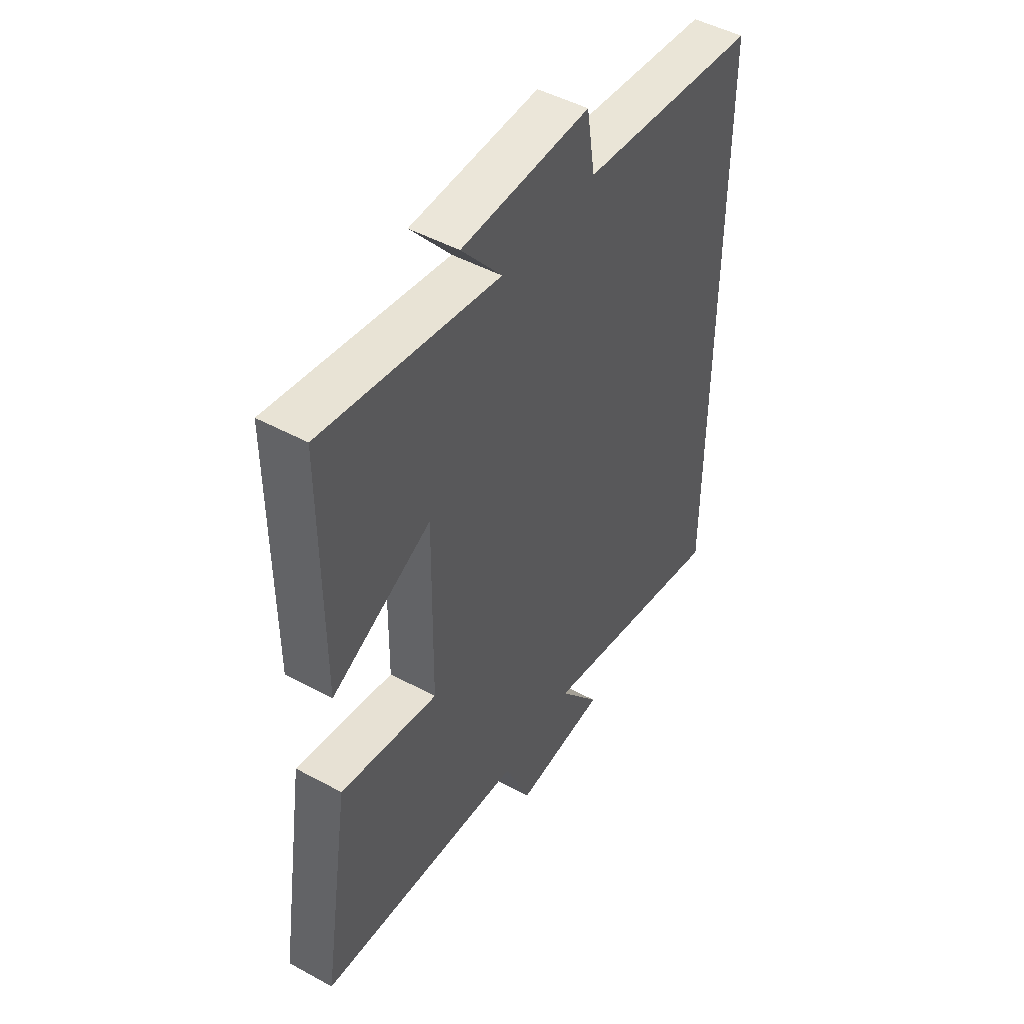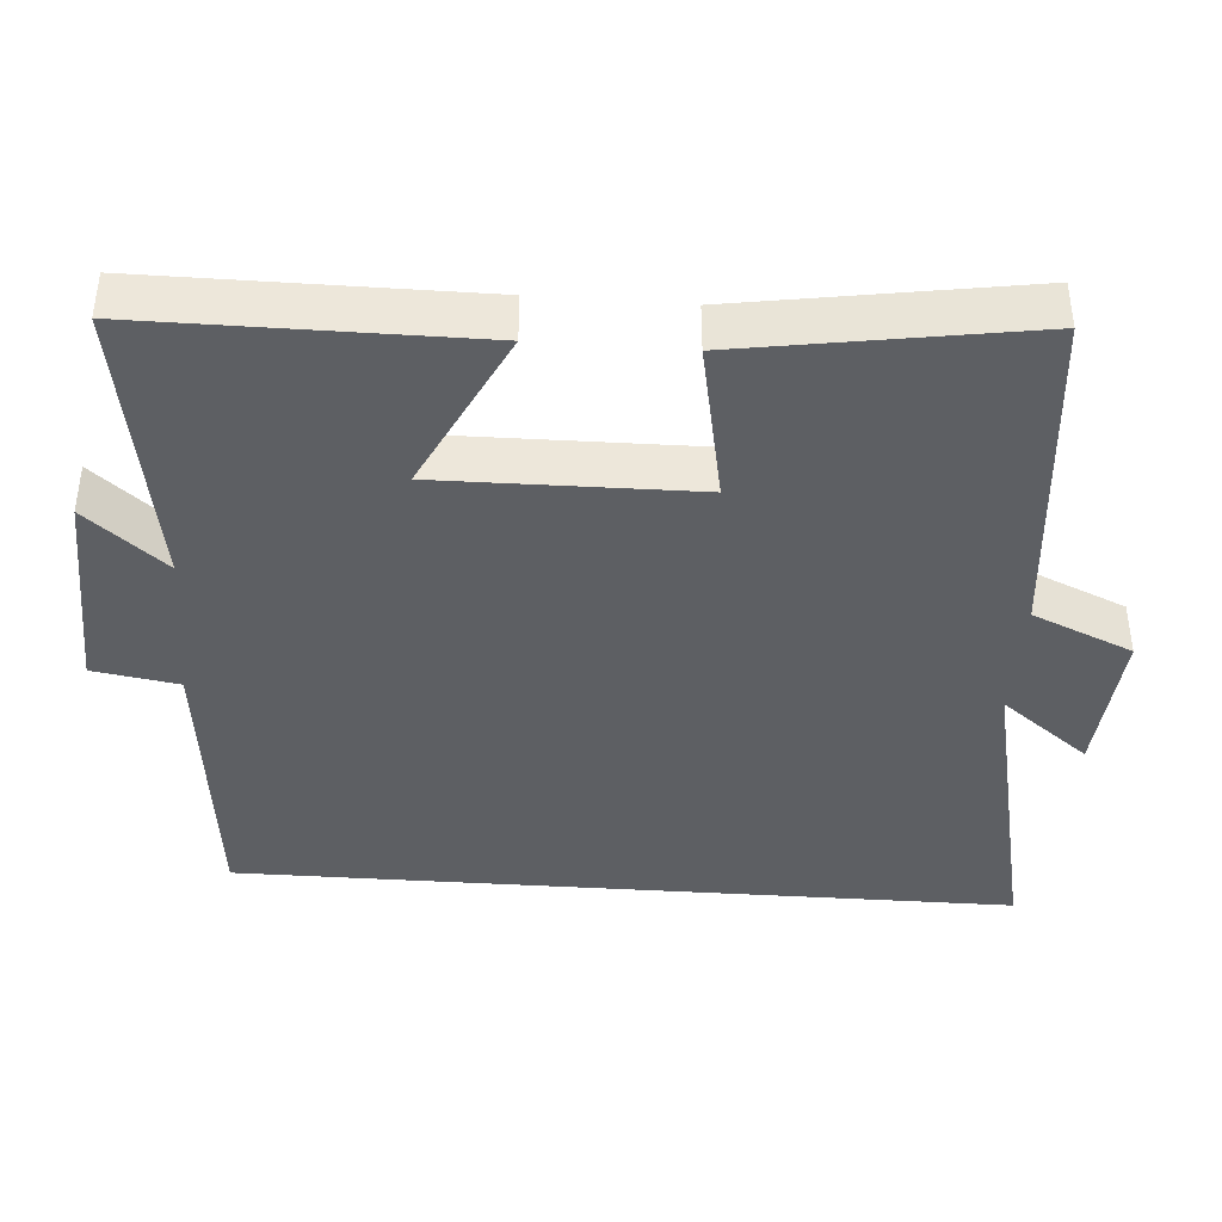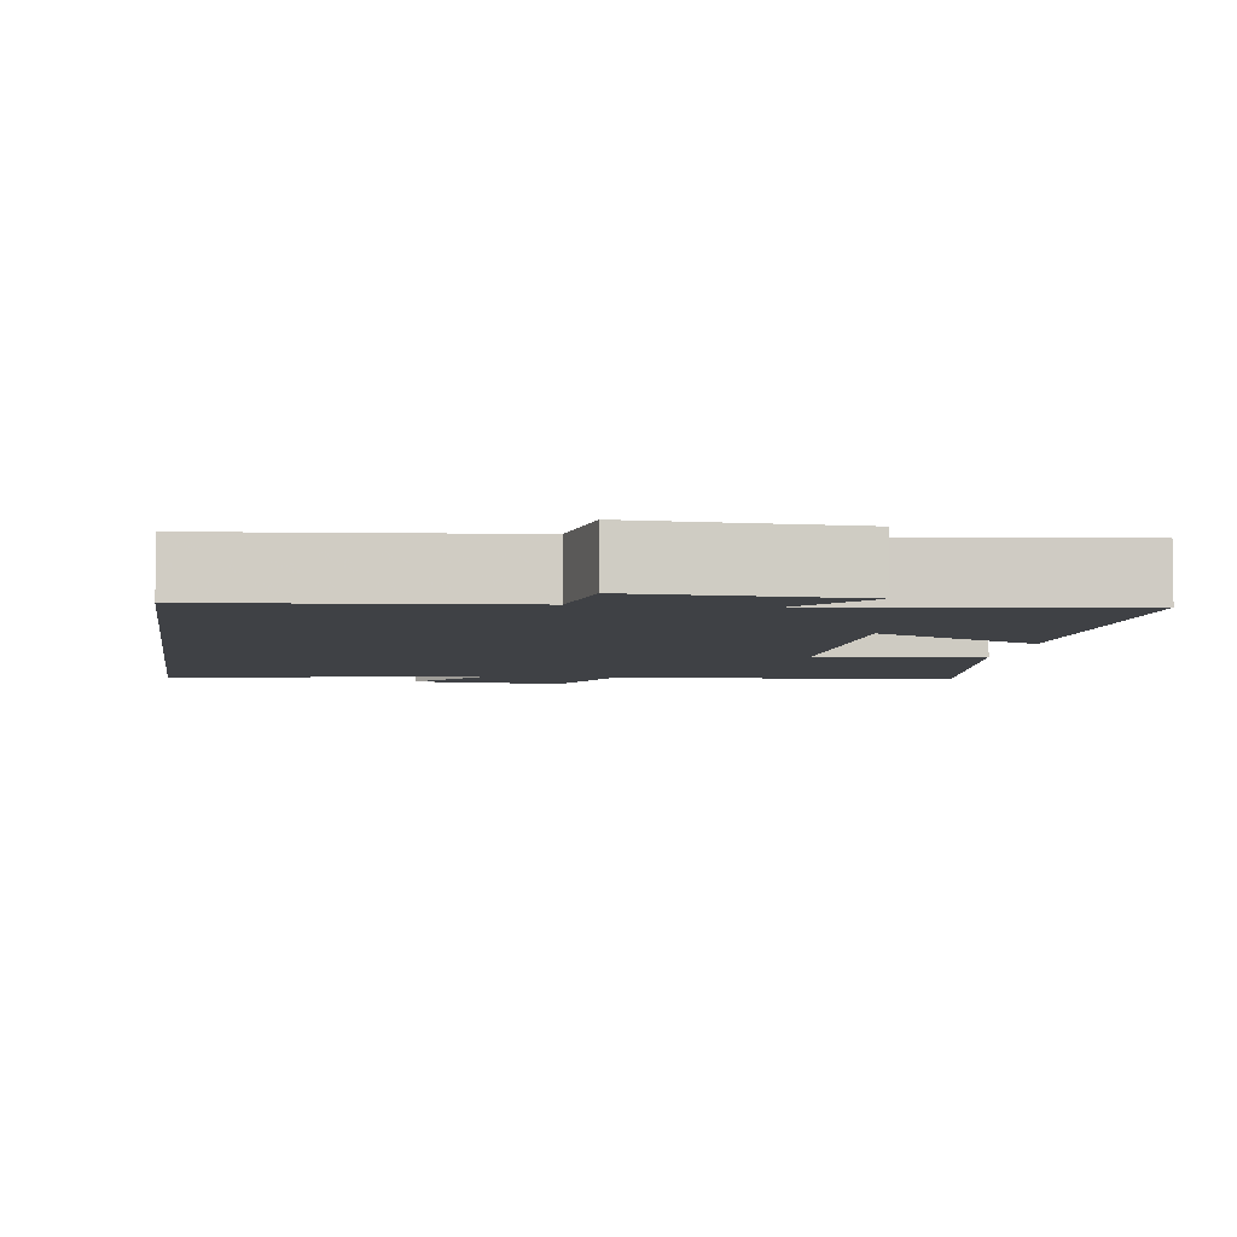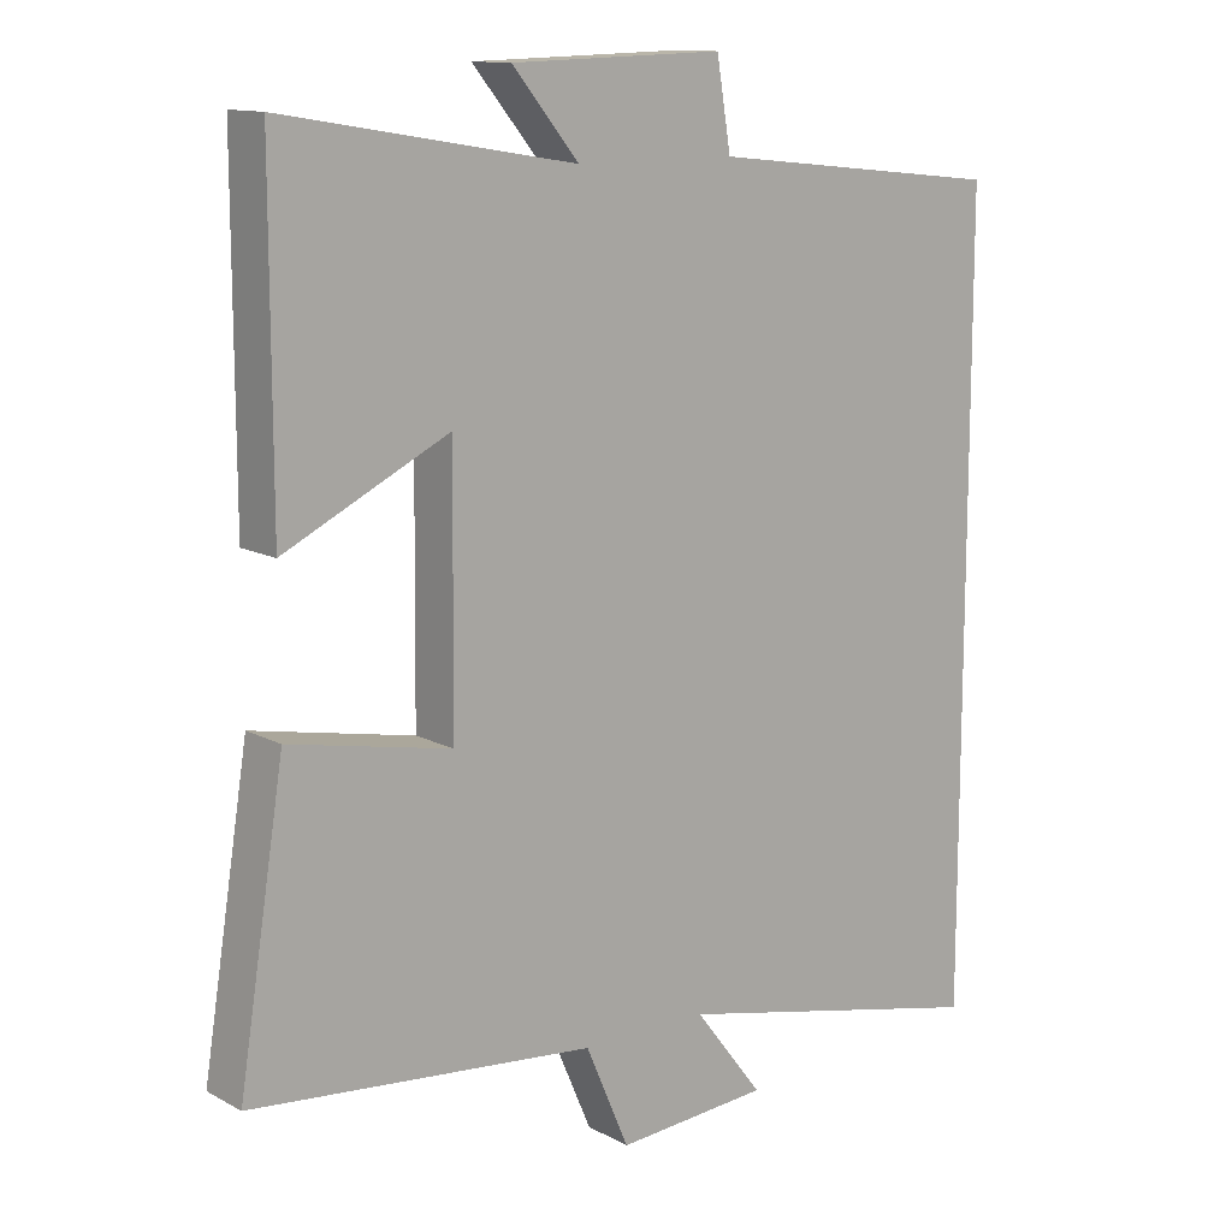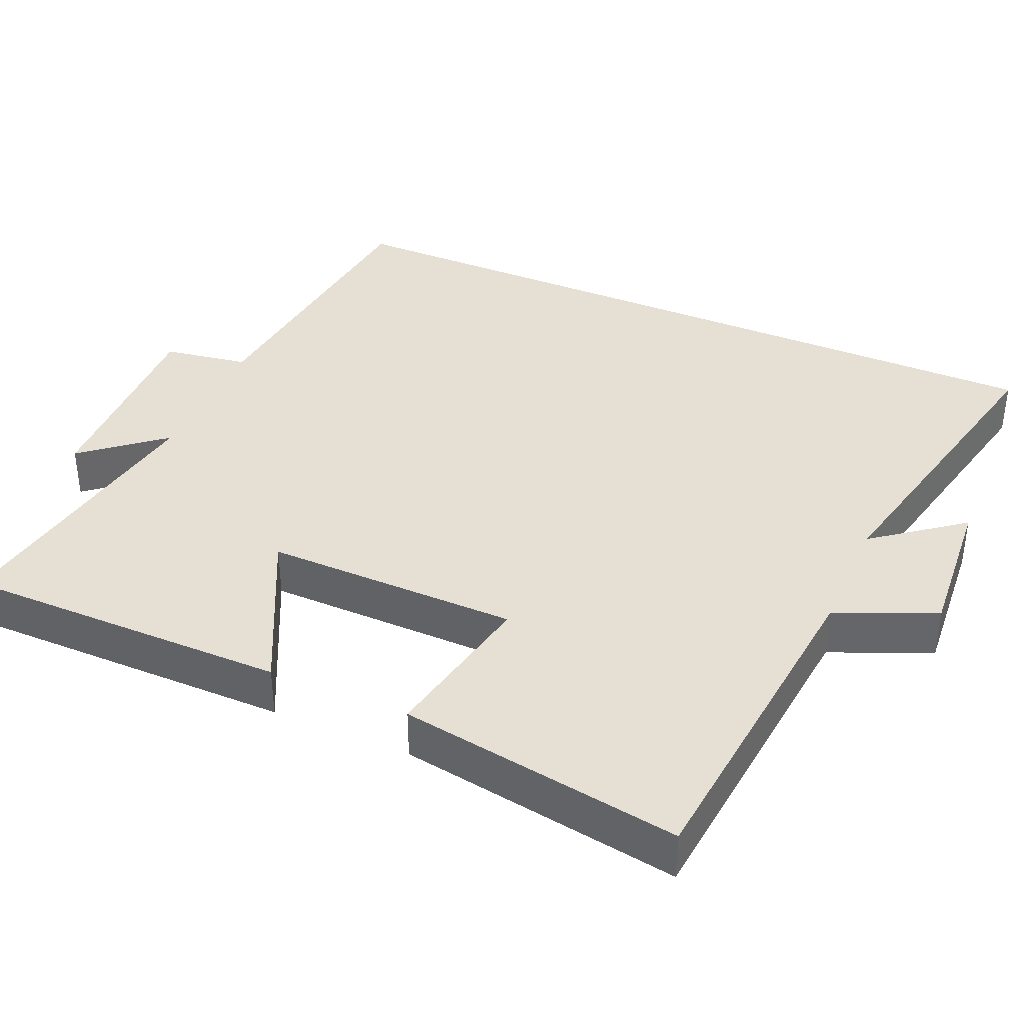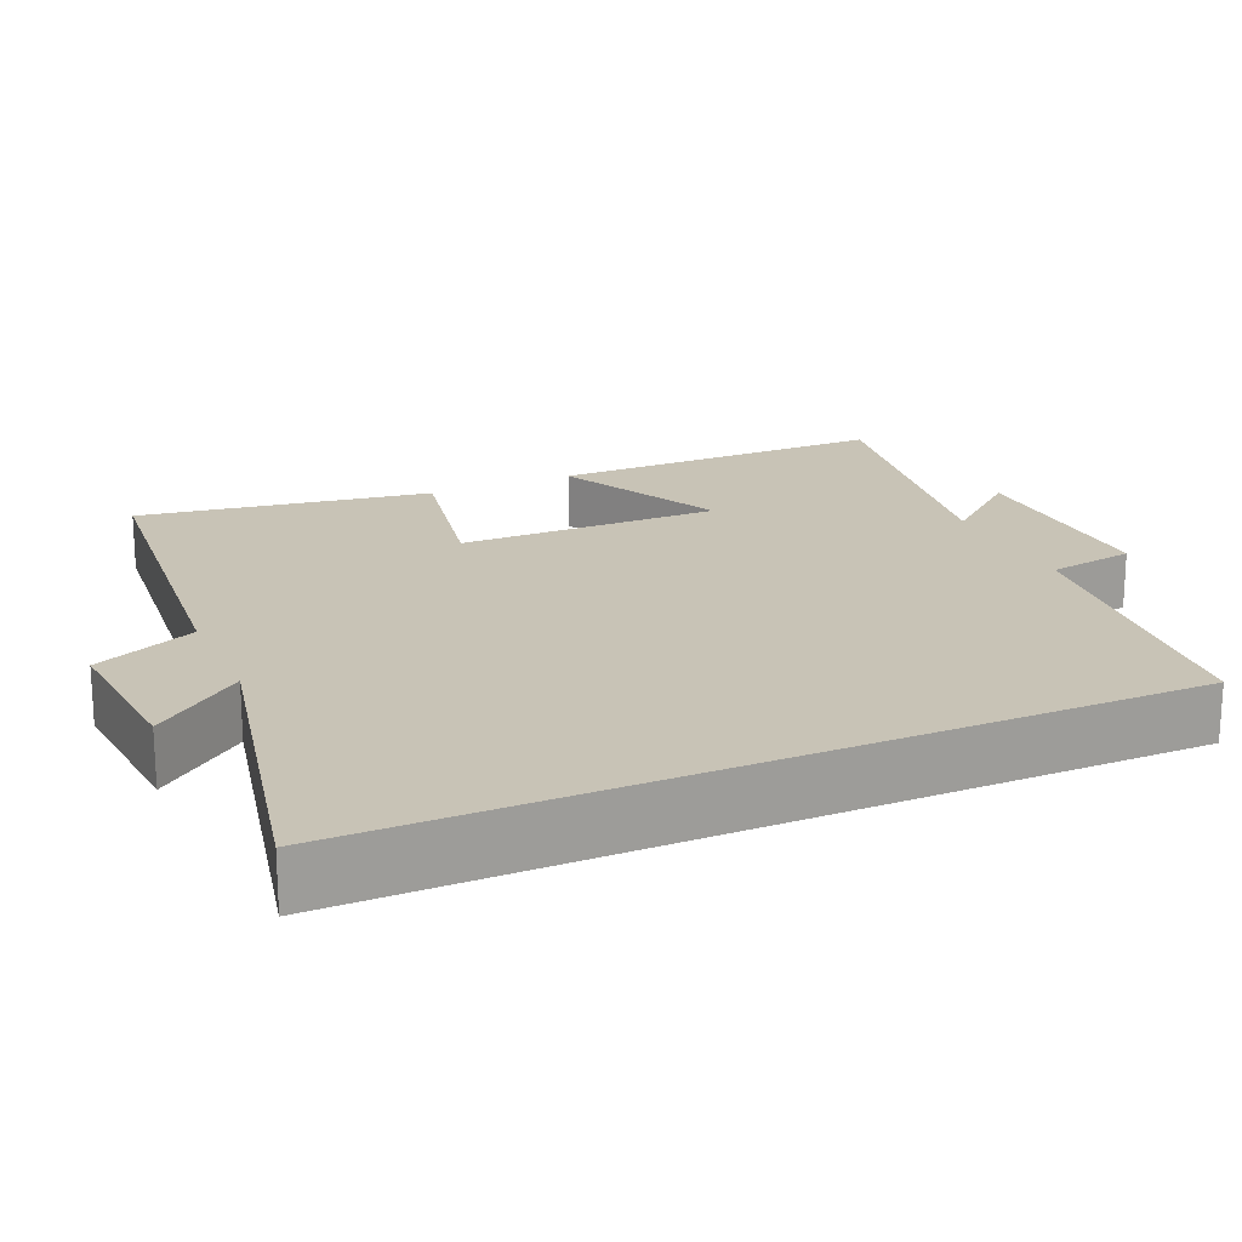
<metadata>
{"format":"obj","ext":"obj","renderer":"f3d","projection":"perspective","resolution":1024,"background":"white","views":[{"elev":48.0,"azim":121.4,"up":"+Z"},{"elev":-40.4,"azim":85.8,"up":"+Y"},{"elev":-5.3,"azim":-8.8,"up":"+Y"},{"elev":12.6,"azim":140.8,"up":"+Z"},{"elev":38.1,"azim":113.6,"up":"+Y"},{"elev":19.5,"azim":-114.0,"up":"+Y"}]}
</metadata>
<code>
v -0.5 0.07 -0.593
v -0.5 0.07 0.458
v -0.104 0.07 0.5
v -0.085 0.07 0.615
v 0.199 0.07 0.607
v 0.11 0.07 0.5
v 0.5 0.07 0.565
v 0.5 0.07 0.122
v 0.28 0.07 0.23
v 0.284 0.07 -0.114
v 0.5 0.07 -0.072
v 0.561 0.07 -0.456
v 0.101 0.07 -0.5
v 0.043 0.07 -0.635
v -0.161 0.07 -0.619
v -0.069 0.07 -0.5
v -0.5 0 -0.593
v -0.5 0 0.458
v -0.104 0 0.5
v -0.085 0 0.615
v 0.199 0 0.607
v 0.11 0 0.5
v 0.5 0 0.565
v 0.5 0 0.122
v 0.28 0 0.23
v 0.284 0 -0.114
v 0.5 0 -0.072
v 0.561 0 -0.456
v 0.101 0 -0.5
v 0.043 0 -0.635
v -0.161 0 -0.619
v -0.069 0 -0.5
f 13 14 15 16
f 12 13 16
f 11 12 16
f 10 11 16
f 1 2 3
f 16 1 3
f 10 16 3
f 9 10 3
f 6 7 8 9
f 6 9 3 4
f 4 5 6
f 32 31 30 29
f 32 29 28
f 32 28 27
f 32 27 26
f 19 18 17
f 19 17 32
f 19 32 26
f 19 26 25
f 25 24 23 22
f 20 19 25 22
f 22 21 20
f 1 17 18 2
f 2 18 19 3
f 3 19 20 4
f 4 20 21 5
f 5 21 22 6
f 6 22 23 7
f 7 23 24 8
f 8 24 25 9
f 9 25 26 10
f 10 26 27 11
f 11 27 28 12
f 12 28 29 13
f 13 29 30 14
f 14 30 31 15
f 15 31 32 16
f 16 32 17 1

</code>
